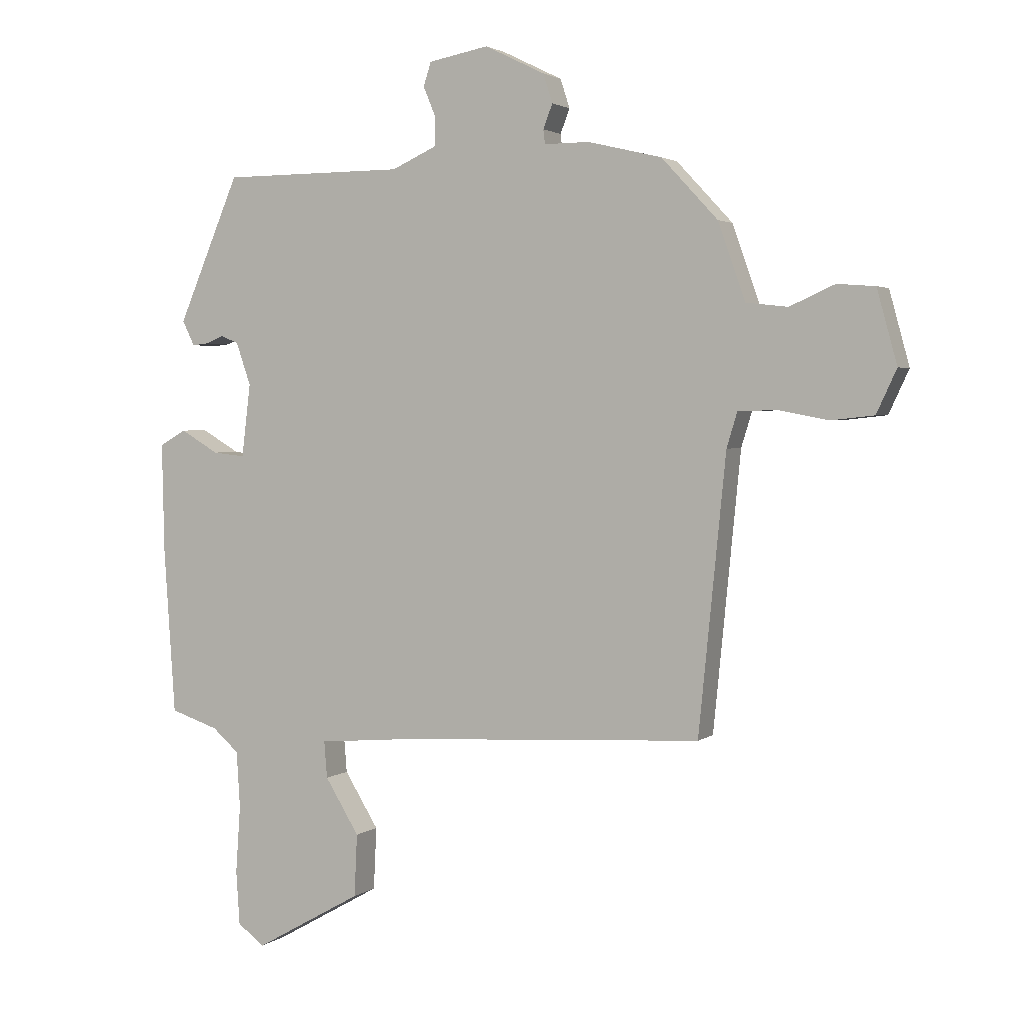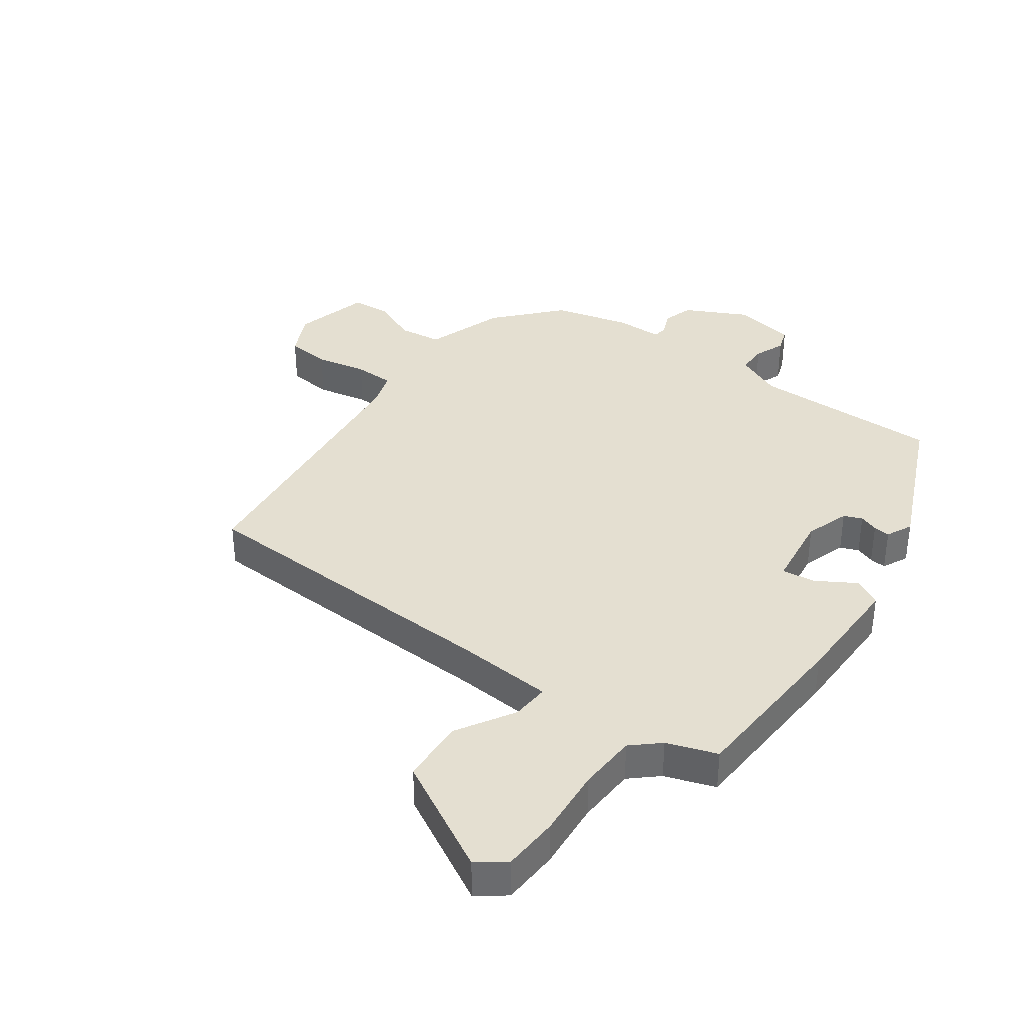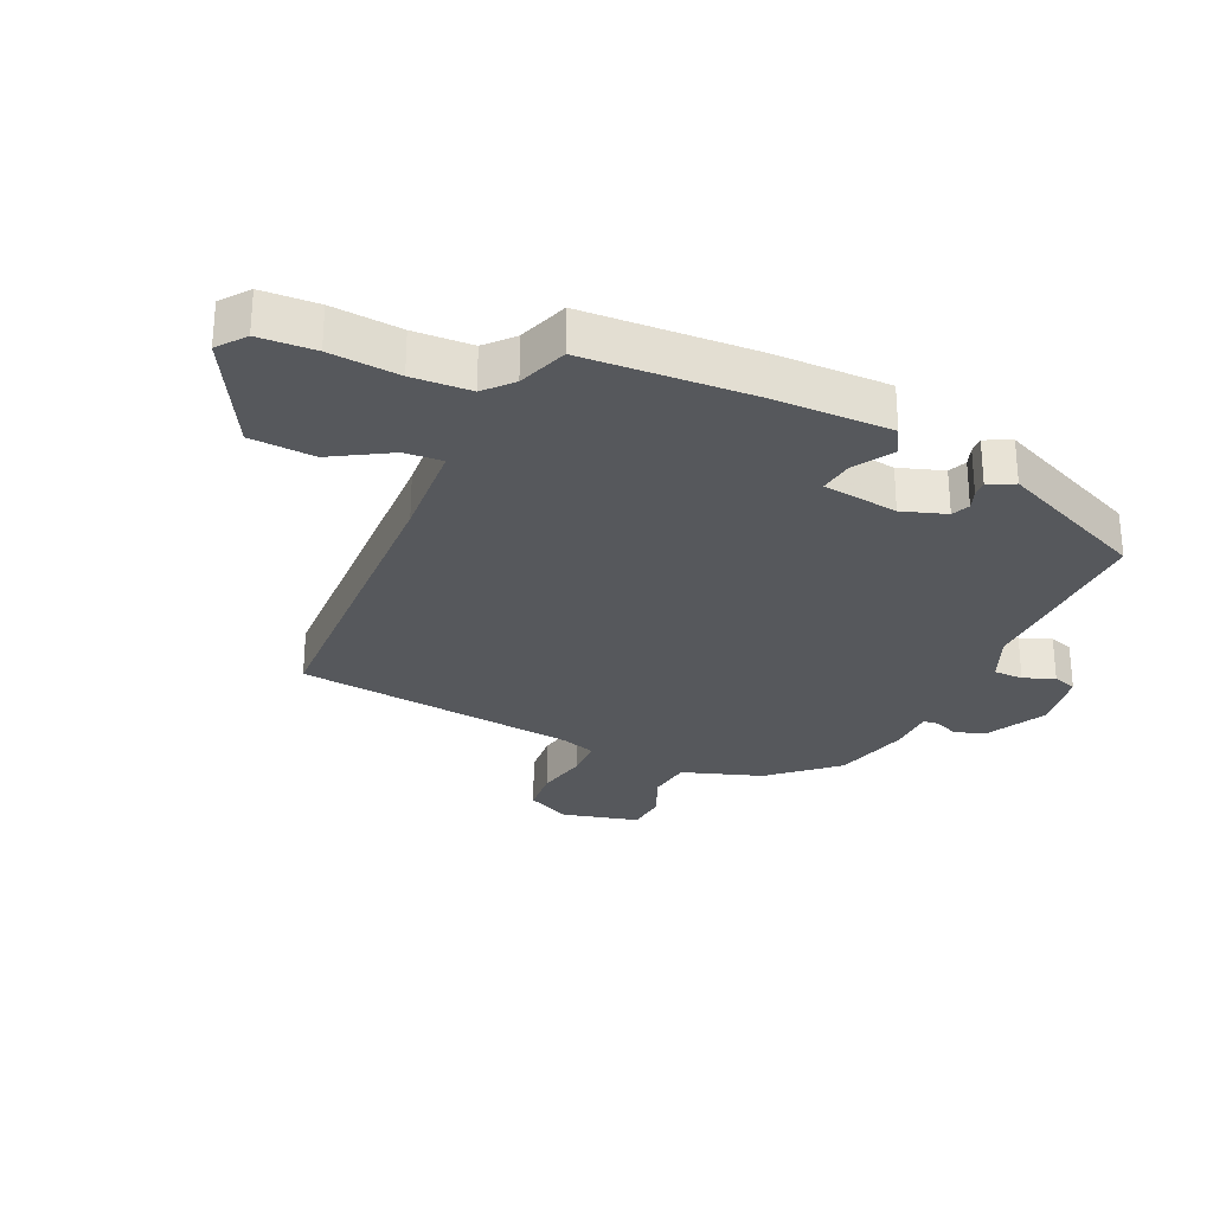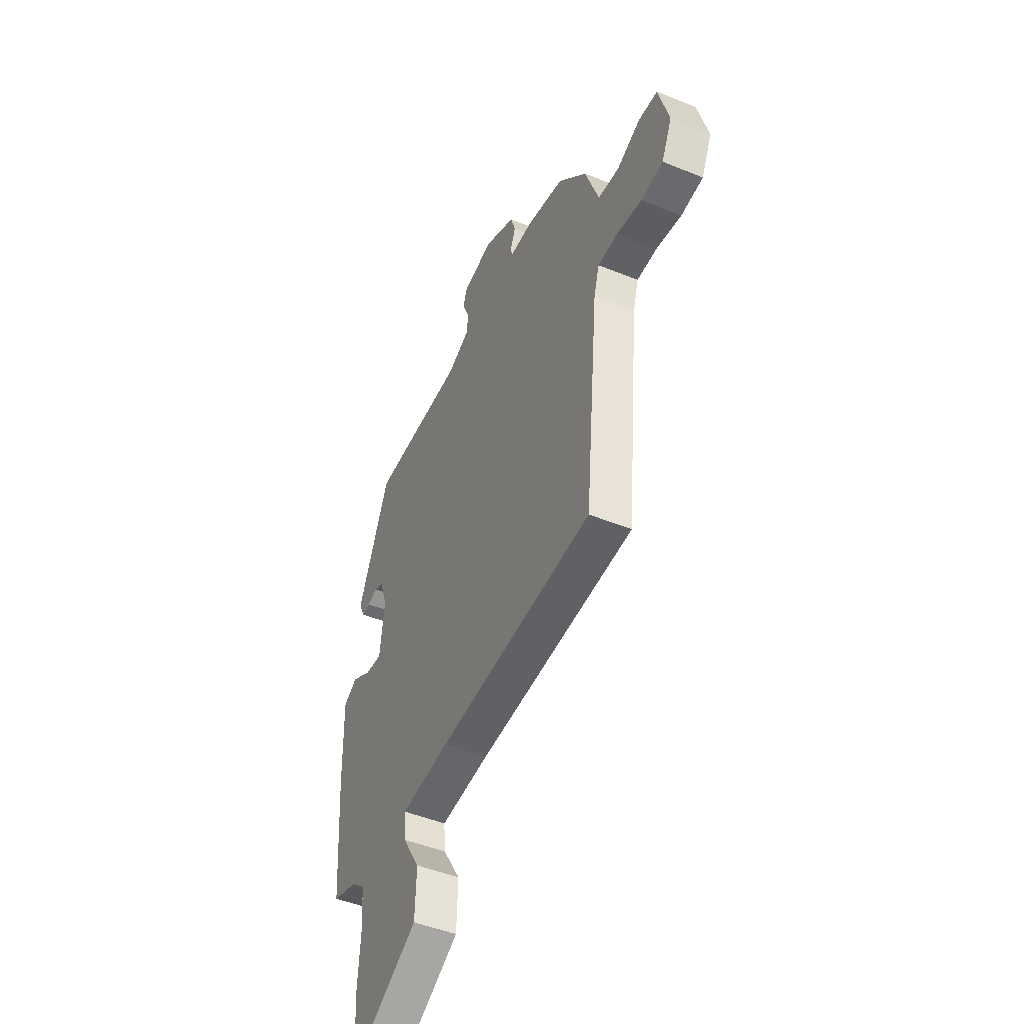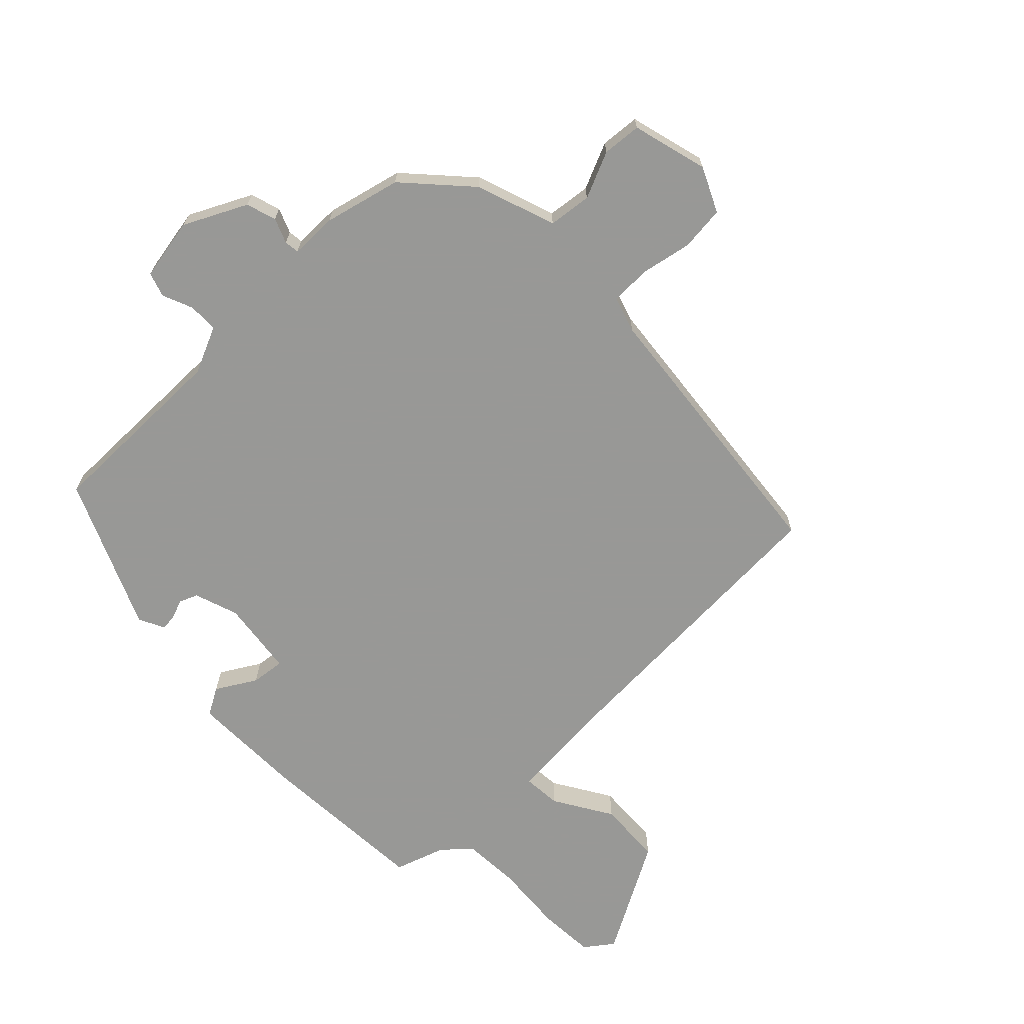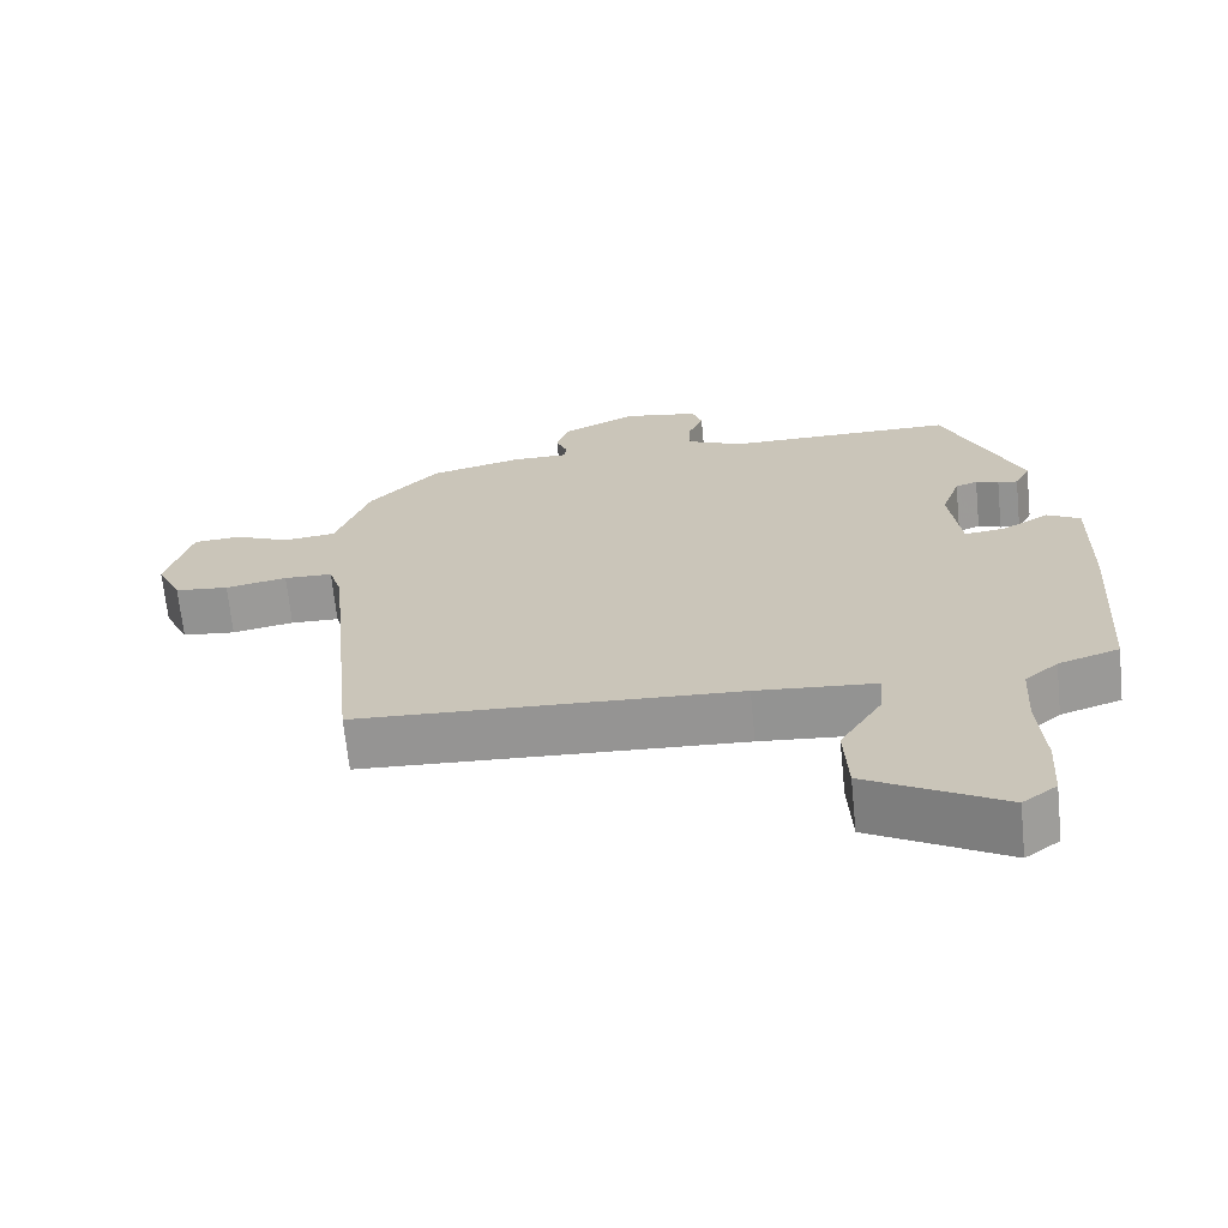
<metadata>
{"format":"obj","ext":"obj","renderer":"f3d","projection":"perspective","resolution":1024,"background":"white","views":[{"elev":2.6,"azim":24.8,"up":"+Z"},{"elev":36.8,"azim":-145.0,"up":"+Y"},{"elev":-28.1,"azim":-115.5,"up":"+Y"},{"elev":-47.2,"azim":65.2,"up":"+Z"},{"elev":-68.5,"azim":43.8,"up":"+Y"},{"elev":-67.9,"azim":-174.2,"up":"+Z"}]}
</metadata>
<code>
v -0.374 0.07 0.495
v -0.063 0.07 0.496
v 0.014 0.07 0.531
v 0.014 0.07 0.58
v -0.007 0.07 0.63
v 0.006 0.07 0.67
v 0.108 0.07 0.689
v 0.21 0.07 0.639
v 0.226 0.07 0.59
v 0.21 0.07 0.549
v 0.213 0.07 0.525
v 0.29 0.07 0.525
v 0.415 0.07 0.495
v 0.51 0.07 0.393
v 0.556 0.07 0.263
v 0.627 0.07 0.255
v 0.703 0.07 0.289
v 0.767 0.07 0.284
v 0.801 0.07 0.16
v 0.767 0.07 0.087
v 0.694 0.07 0.079
v 0.61 0.07 0.095
v 0.544 0.07 0.093
v 0.526 0.07 0.034
v 0.48 0.07 -0.431
v -0.037 0.07 -0.459
v -0.2 0.07 -0.473
v -0.195 0.07 -0.535
v -0.137 0.07 -0.629
v -0.142 0.07 -0.735
v -0.325 0.07 -0.838
v -0.371 0.07 -0.804
v -0.377 0.07 -0.712
v -0.369 0.07 -0.598
v -0.375 0.07 -0.502
v -0.42 0.07 -0.463
v -0.502 0.07 -0.436
v -0.521 0.07 -0.156
v -0.525 0.07 0.032
v -0.48 0.07 0.058
v -0.415 0.07 0.02
v -0.36 0.07 0.014
v -0.345 0.07 0.138
v -0.37 0.07 0.21
v -0.4 0.07 0.222
v -0.431 0.07 0.21
v -0.458 0.07 0.207
v -0.479 0.07 0.249
v -0.374 0 0.495
v -0.063 0 0.496
v 0.014 0 0.531
v 0.014 0 0.58
v -0.007 0 0.63
v 0.006 0 0.67
v 0.108 0 0.689
v 0.21 0 0.639
v 0.226 0 0.59
v 0.21 0 0.549
v 0.213 0 0.525
v 0.29 0 0.525
v 0.415 0 0.495
v 0.51 0 0.393
v 0.556 0 0.263
v 0.627 0 0.255
v 0.703 0 0.289
v 0.767 0 0.284
v 0.801 0 0.16
v 0.767 0 0.087
v 0.694 0 0.079
v 0.61 0 0.095
v 0.544 0 0.093
v 0.526 0 0.034
v 0.48 0 -0.431
v -0.037 0 -0.459
v -0.2 0 -0.473
v -0.195 0 -0.535
v -0.137 0 -0.629
v -0.142 0 -0.735
v -0.325 0 -0.838
v -0.371 0 -0.804
v -0.377 0 -0.712
v -0.369 0 -0.598
v -0.375 0 -0.502
v -0.42 0 -0.463
v -0.502 0 -0.436
v -0.521 0 -0.156
v -0.525 0 0.032
v -0.48 0 0.058
v -0.415 0 0.02
v -0.36 0 0.014
v -0.345 0 0.138
v -0.37 0 0.21
v -0.4 0 0.222
v -0.431 0 0.21
v -0.458 0 0.207
v -0.479 0 0.249
f 45 46 47 48
f 45 48 1 2
f 44 45 2 3
f 43 44 3
f 42 43 3
f 38 39 40 41
f 36 37 38 41
f 35 36 41 42
f 34 35 42 3
f 32 33 34 3
f 28 29 30 31
f 27 28 31 32
f 24 25 26
f 23 24 26 27
f 19 20 21 22
f 19 22 23
f 16 17 18 19
f 15 16 19 23
f 14 15 23 27
f 11 12 13 14
f 7 8 9 10
f 7 10 11
f 4 5 6 7
f 3 4 7 11
f 27 32 3 11
f 11 14 27
f 96 95 94 93
f 50 49 96 93
f 51 50 93 92
f 51 92 91
f 51 91 90
f 89 88 87 86
f 89 86 85 84
f 90 89 84 83
f 51 90 83 82
f 51 82 81 80
f 79 78 77 76
f 80 79 76 75
f 74 73 72
f 75 74 72 71
f 70 69 68 67
f 71 70 67
f 67 66 65 64
f 71 67 64 63
f 75 71 63 62
f 62 61 60 59
f 58 57 56 55
f 59 58 55
f 55 54 53 52
f 59 55 52 51
f 59 51 80 75
f 75 62 59
f 1 49 50 2
f 2 50 51 3
f 3 51 52 4
f 4 52 53 5
f 5 53 54 6
f 6 54 55 7
f 7 55 56 8
f 8 56 57 9
f 9 57 58 10
f 10 58 59 11
f 11 59 60 12
f 12 60 61 13
f 13 61 62 14
f 14 62 63 15
f 15 63 64 16
f 16 64 65 17
f 17 65 66 18
f 18 66 67 19
f 19 67 68 20
f 20 68 69 21
f 21 69 70 22
f 22 70 71 23
f 23 71 72 24
f 24 72 73 25
f 25 73 74 26
f 26 74 75 27
f 27 75 76 28
f 28 76 77 29
f 29 77 78 30
f 30 78 79 31
f 31 79 80 32
f 32 80 81 33
f 33 81 82 34
f 34 82 83 35
f 35 83 84 36
f 36 84 85 37
f 37 85 86 38
f 38 86 87 39
f 39 87 88 40
f 40 88 89 41
f 41 89 90 42
f 42 90 91 43
f 43 91 92 44
f 44 92 93 45
f 45 93 94 46
f 46 94 95 47
f 47 95 96 48
f 48 96 49 1

</code>
